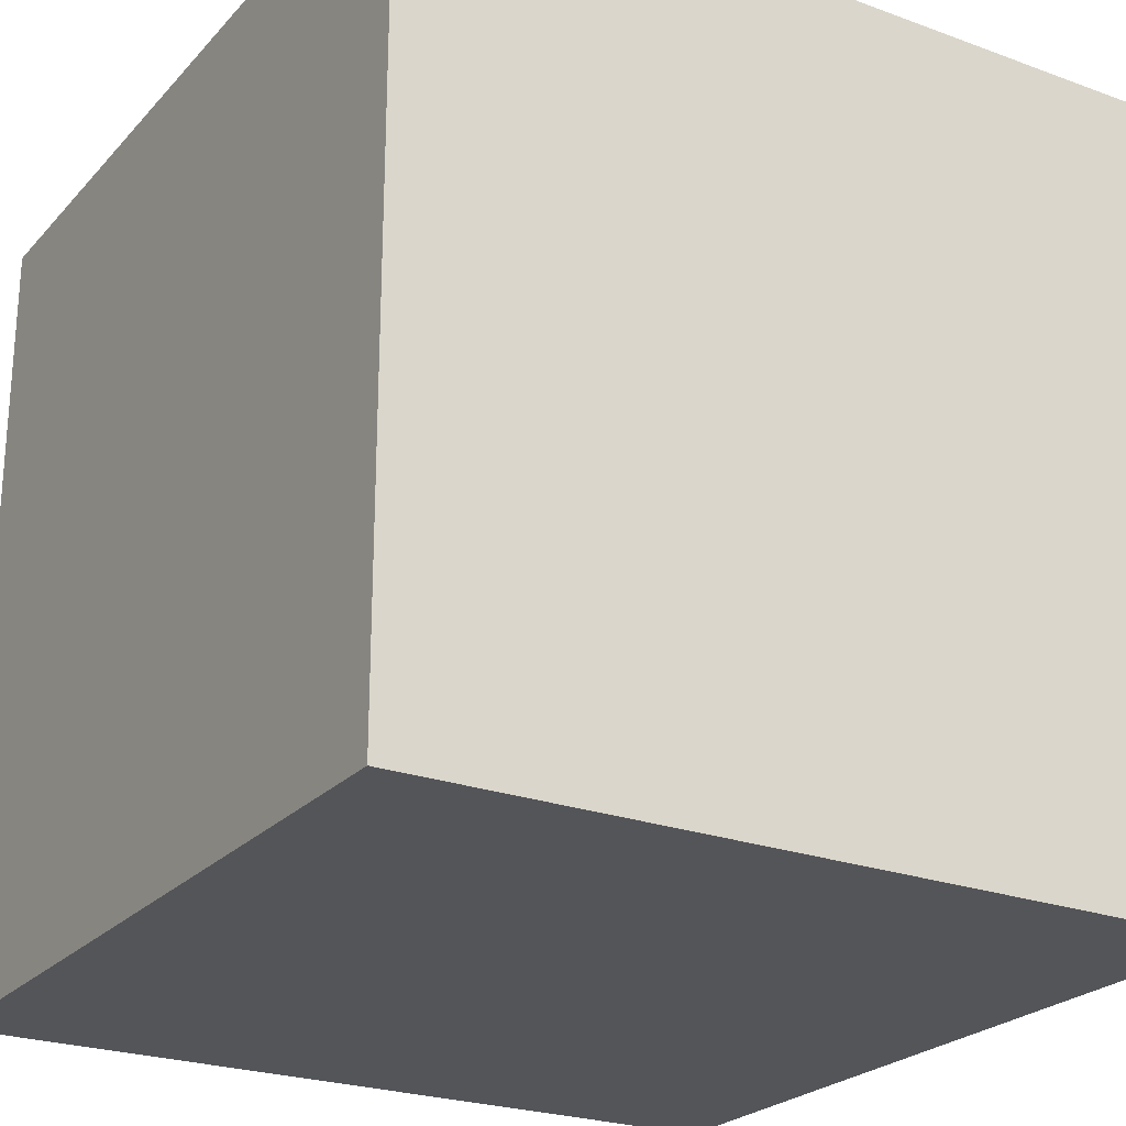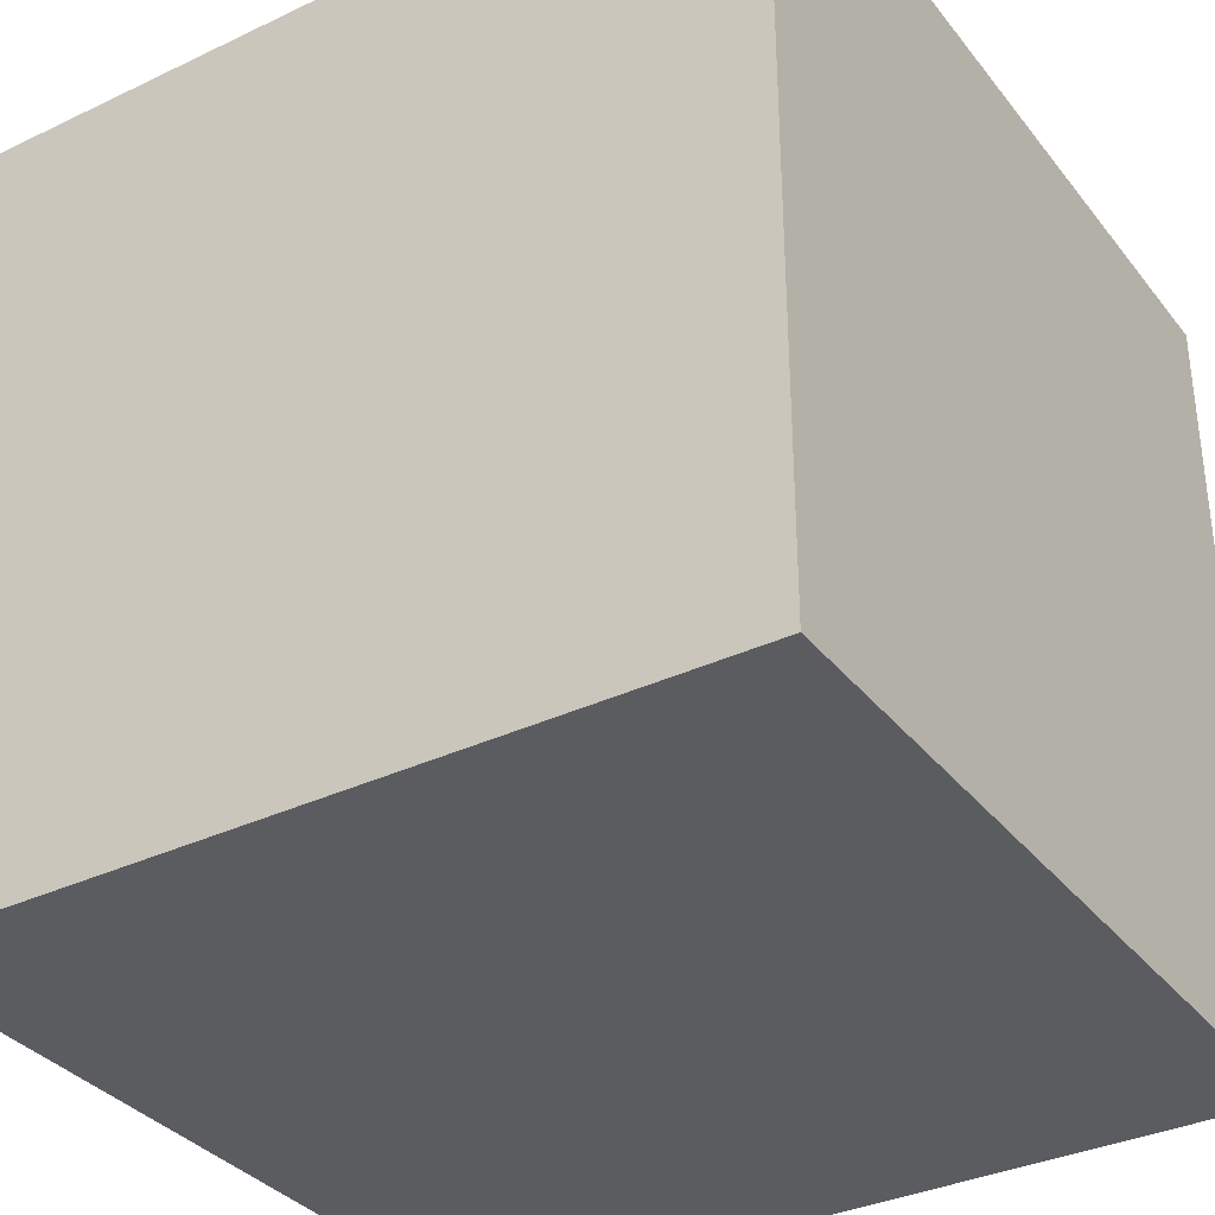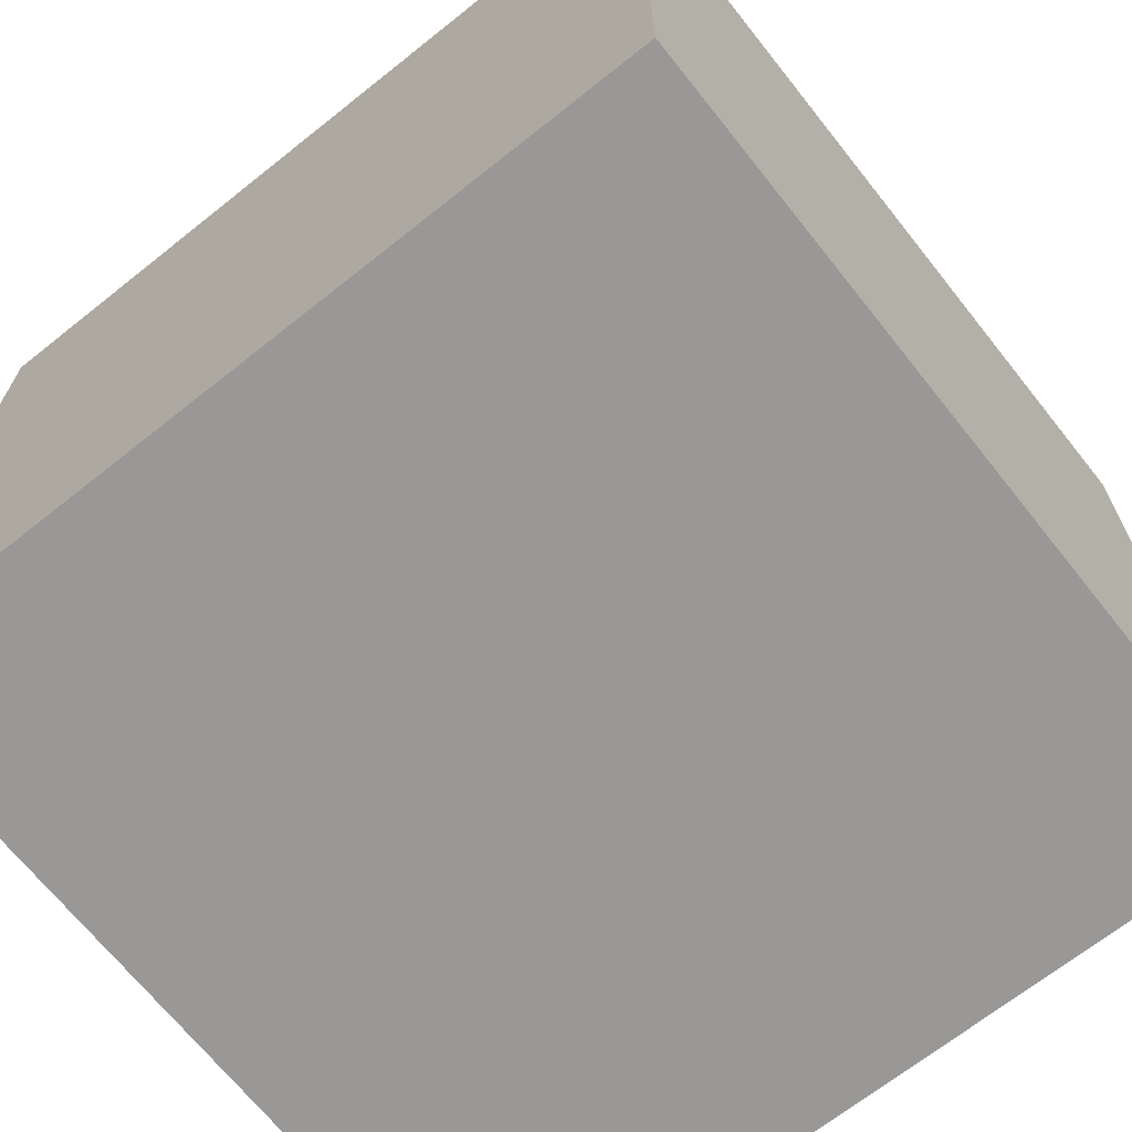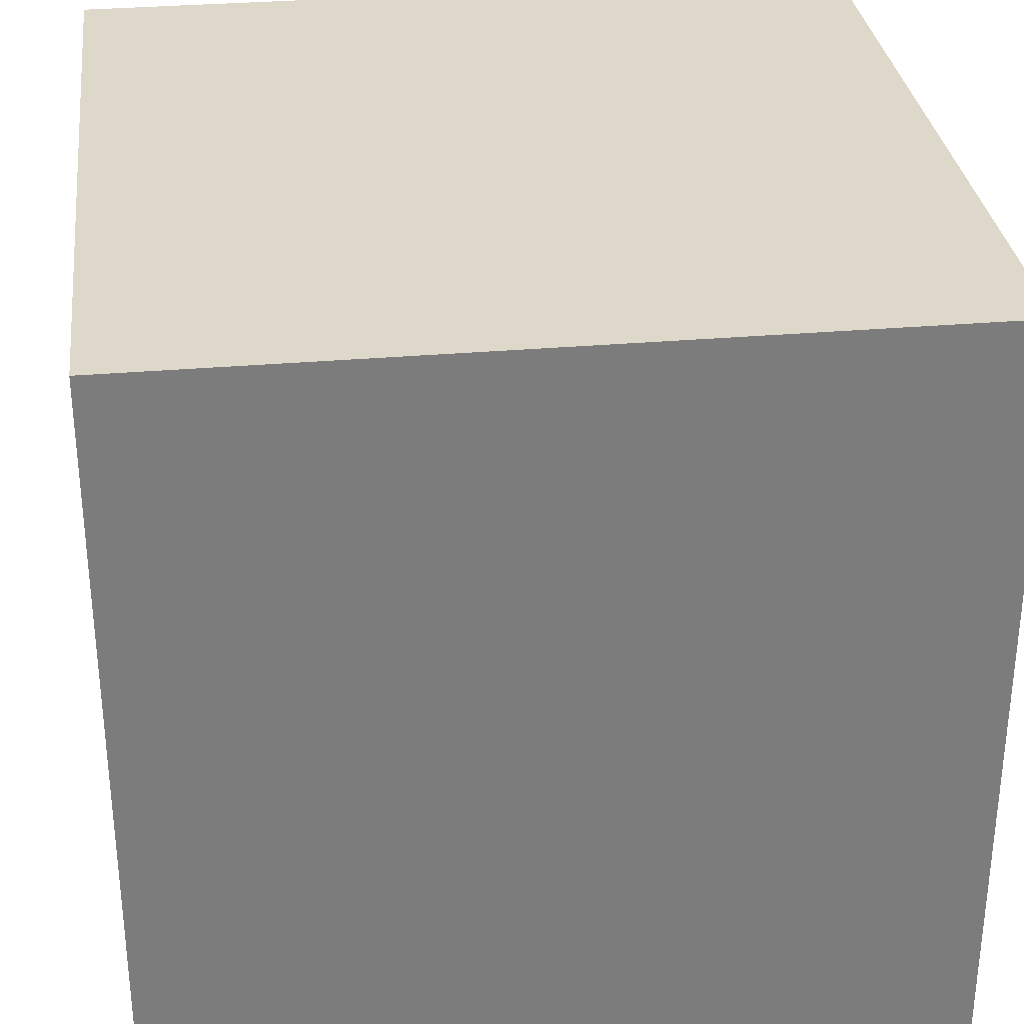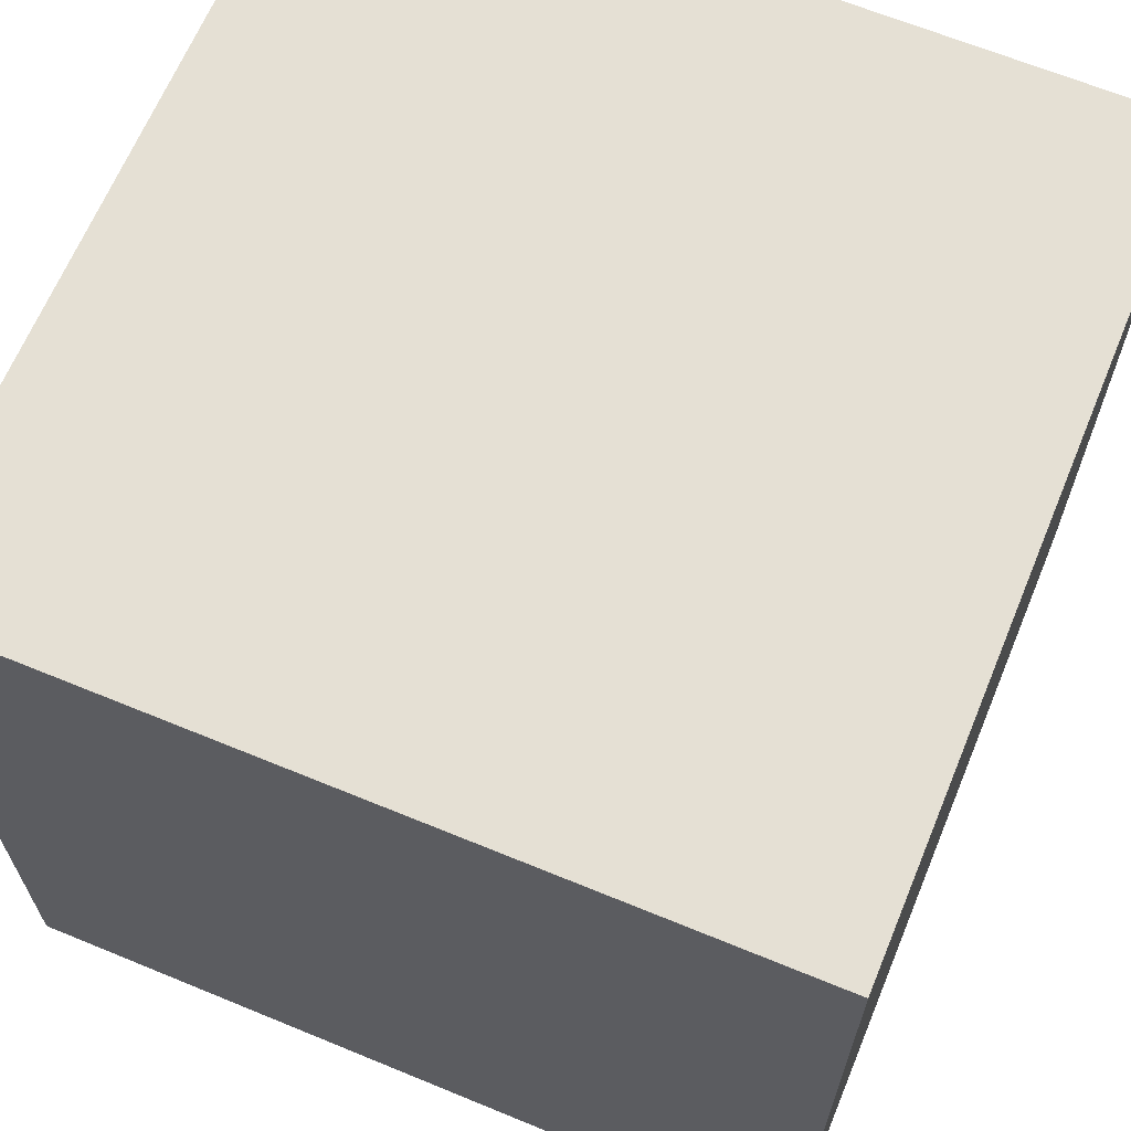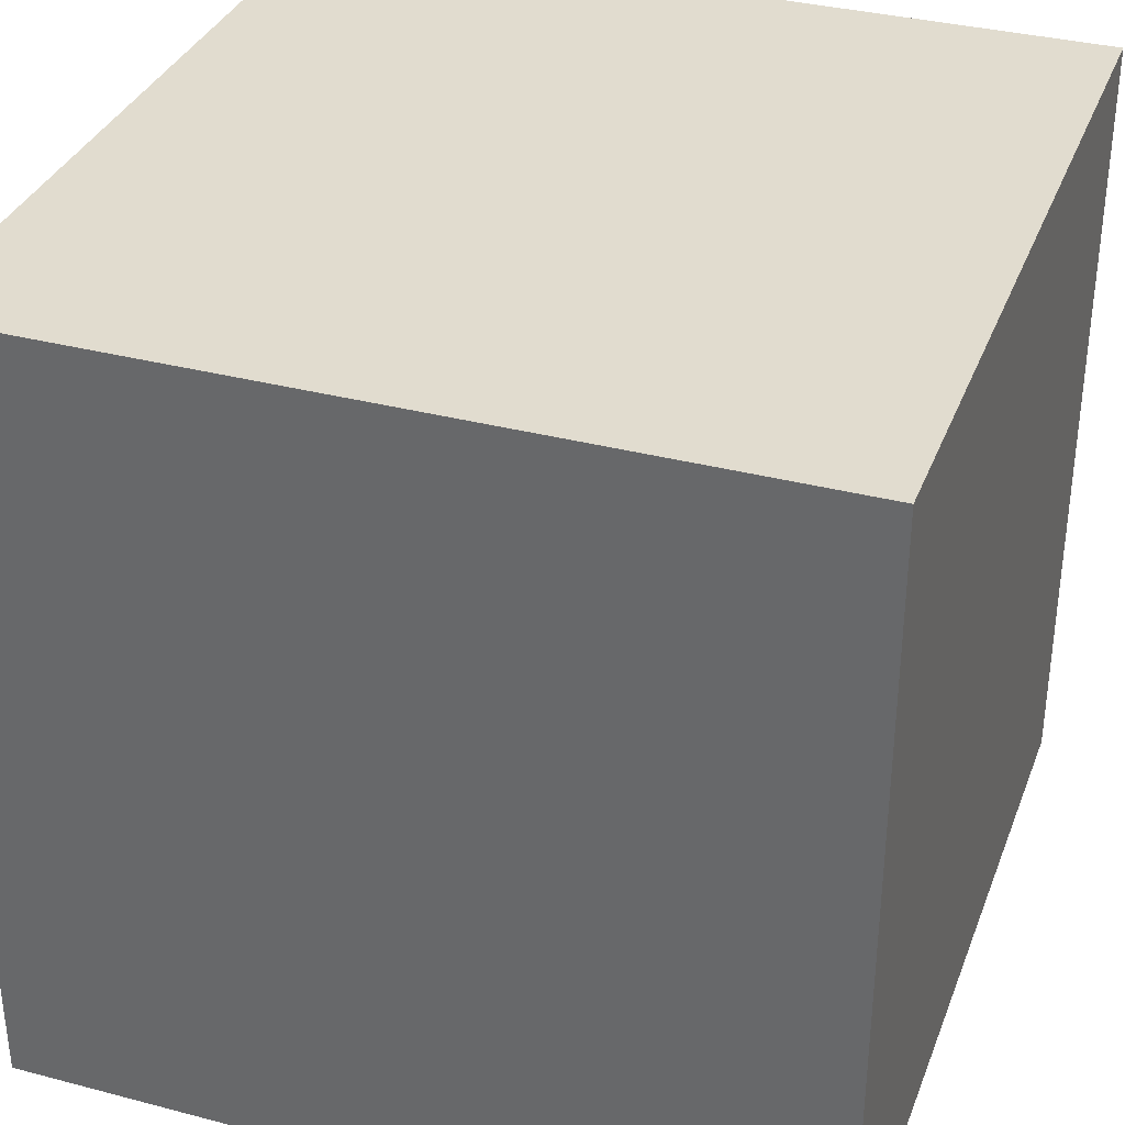
<metadata>
{"format":"obj","ext":"obj","renderer":"f3d","projection":"perspective","resolution":1024,"background":"white","views":[{"elev":-24.2,"azim":148.8,"up":"+Y"},{"elev":-34.6,"azim":-147.5,"up":"+Z"},{"elev":-68.7,"azim":-51.5,"up":"+Y"},{"elev":31.6,"azim":173.0,"up":"+Y"},{"elev":65.5,"azim":112.5,"up":"+Y"},{"elev":34.5,"azim":-70.6,"up":"+Y"}]}
</metadata>
<code>
v -1 -1 -1
v -1 1 -1
v 1 -1 -1
v 1 1 -1
v -1 -1 1
v 1 -1 1
v -1 1 1
v 1 1 1
v -1 -1 1
v -1 1 1
v -1 -1 -1
v -1 1 -1
v 1 1 1
v 1 -1 1
v 1 1 -1
v 1 -1 -1
v 1 -1 1
v -1 -1 1
v 1 -1 -1
v -1 -1 -1
v -1 1 1
v 1 1 1
v -1 1 -1
v 1 1 -1
f 1 2 3
f 4 3 2
f 5 6 7
f 8 7 6
f 9 10 11
f 12 11 10
f 13 14 15
f 16 15 14
f 17 18 19
f 20 19 18
f 21 22 23
f 24 23 22

</code>
